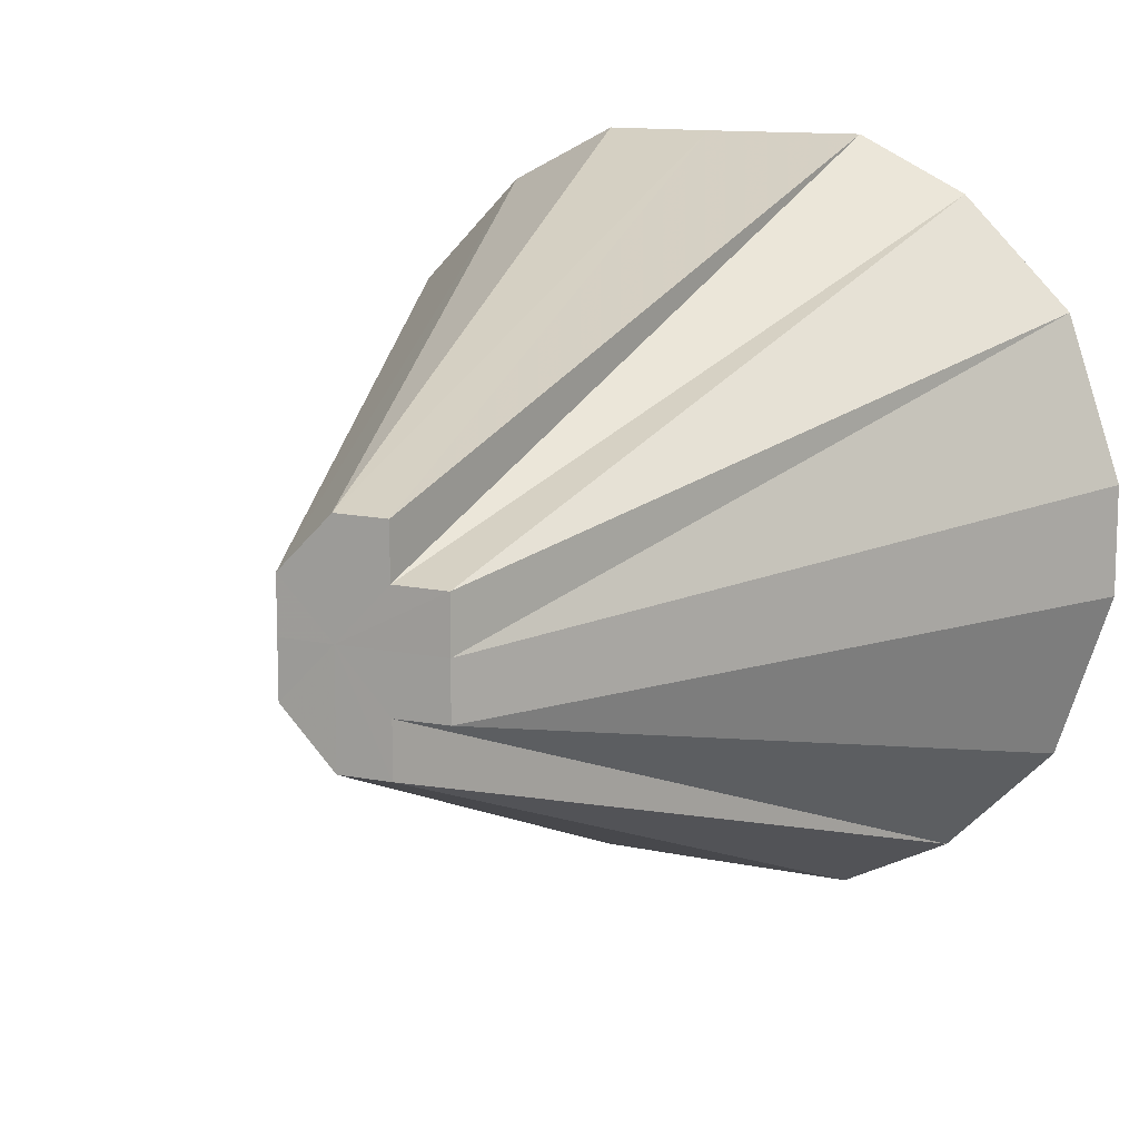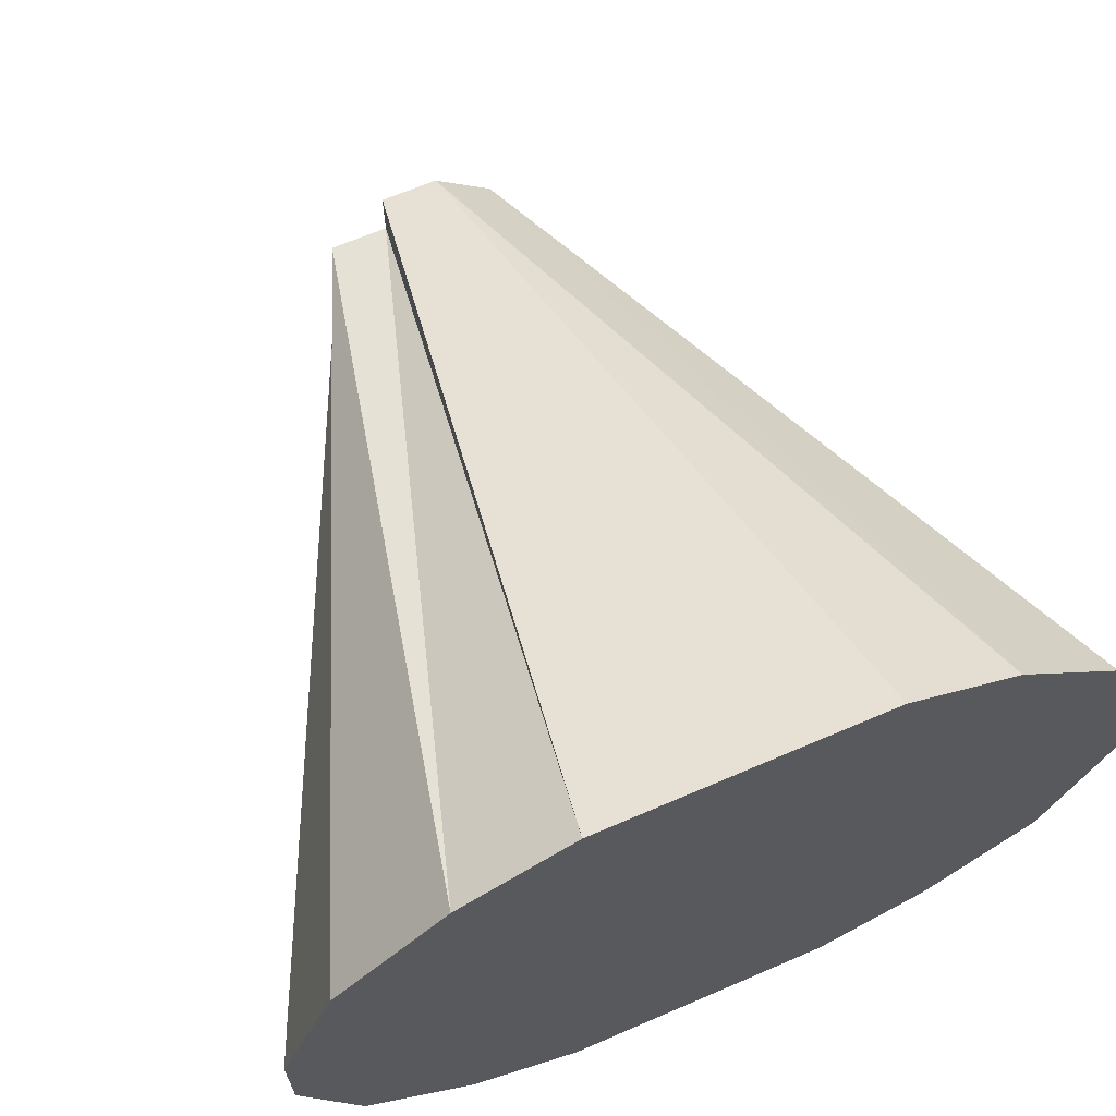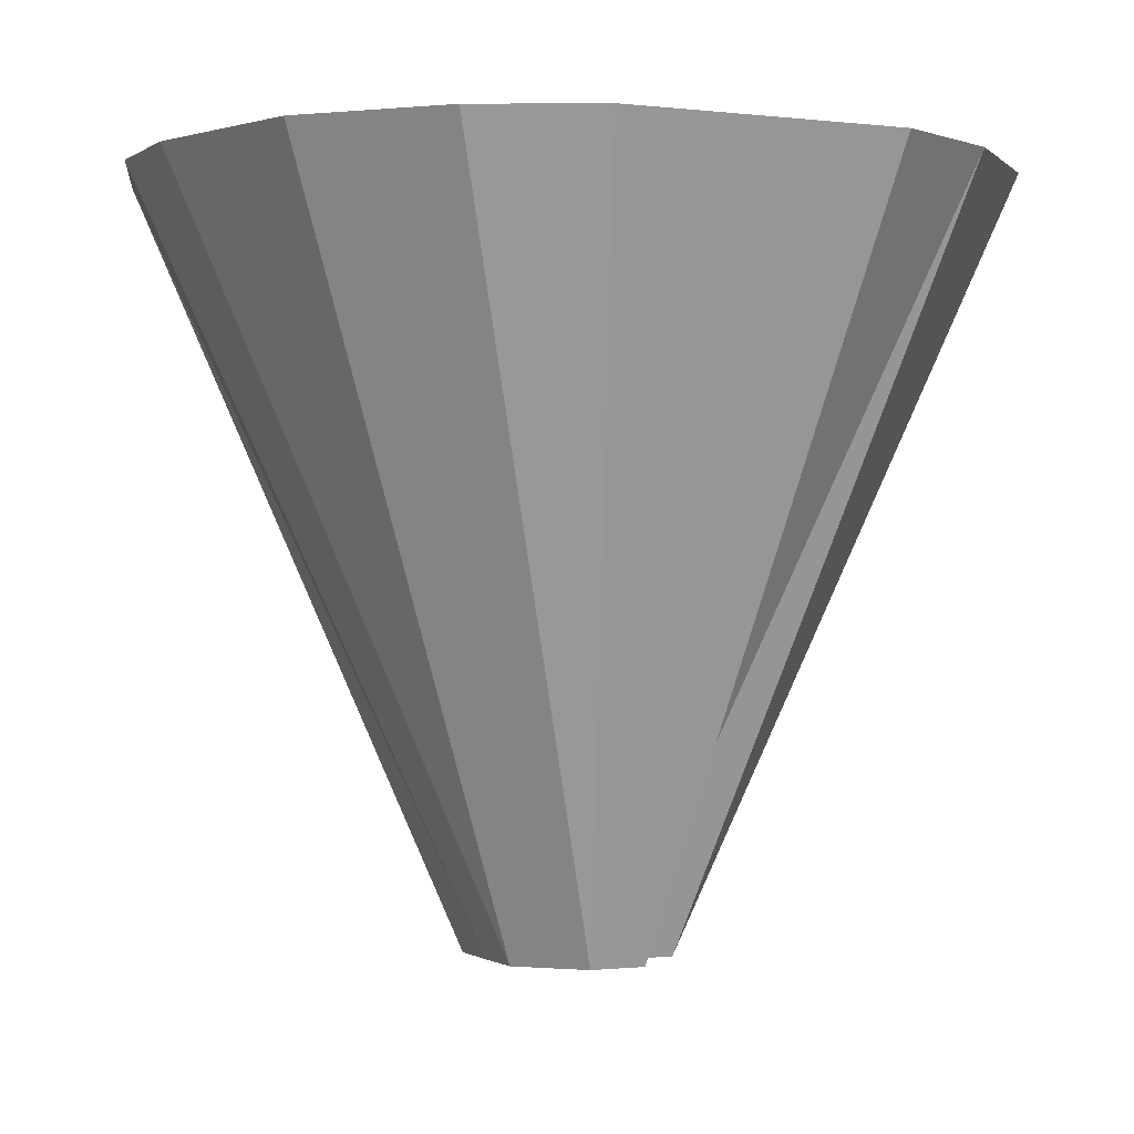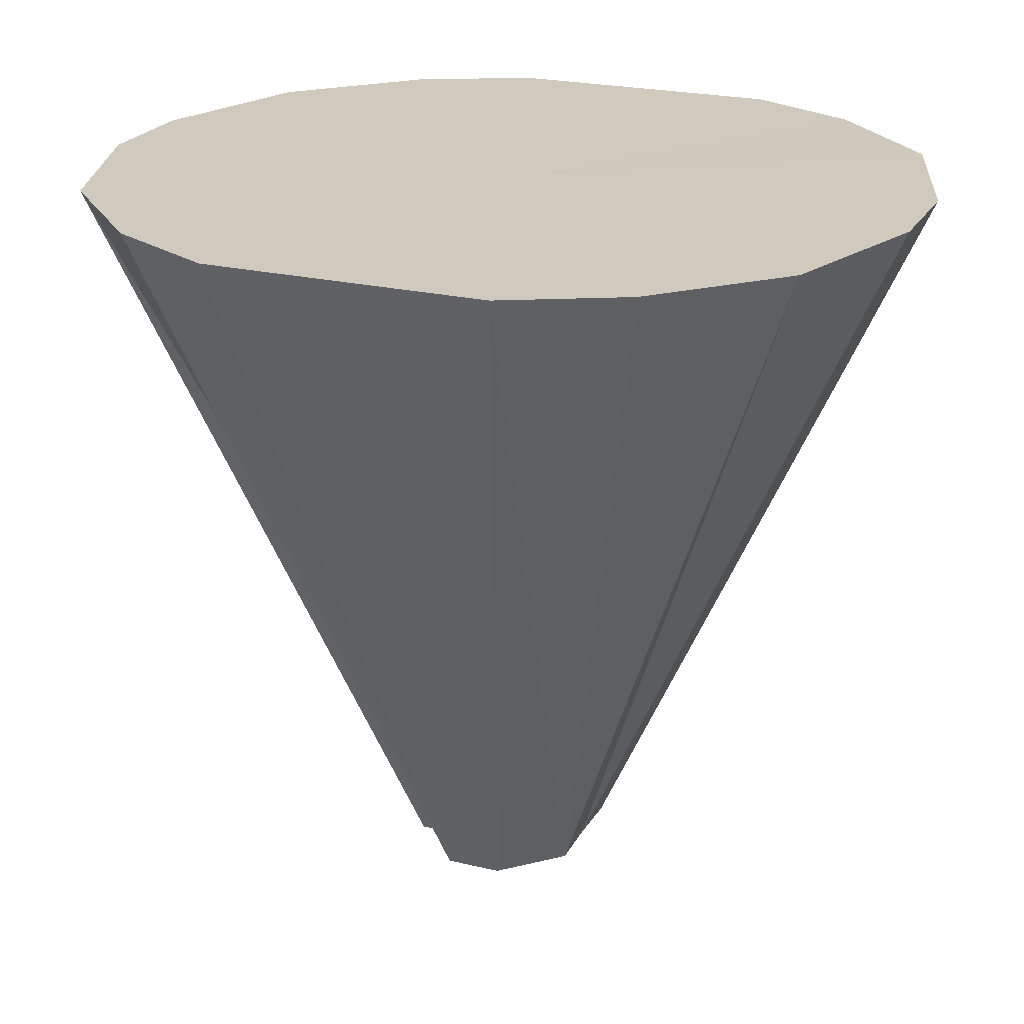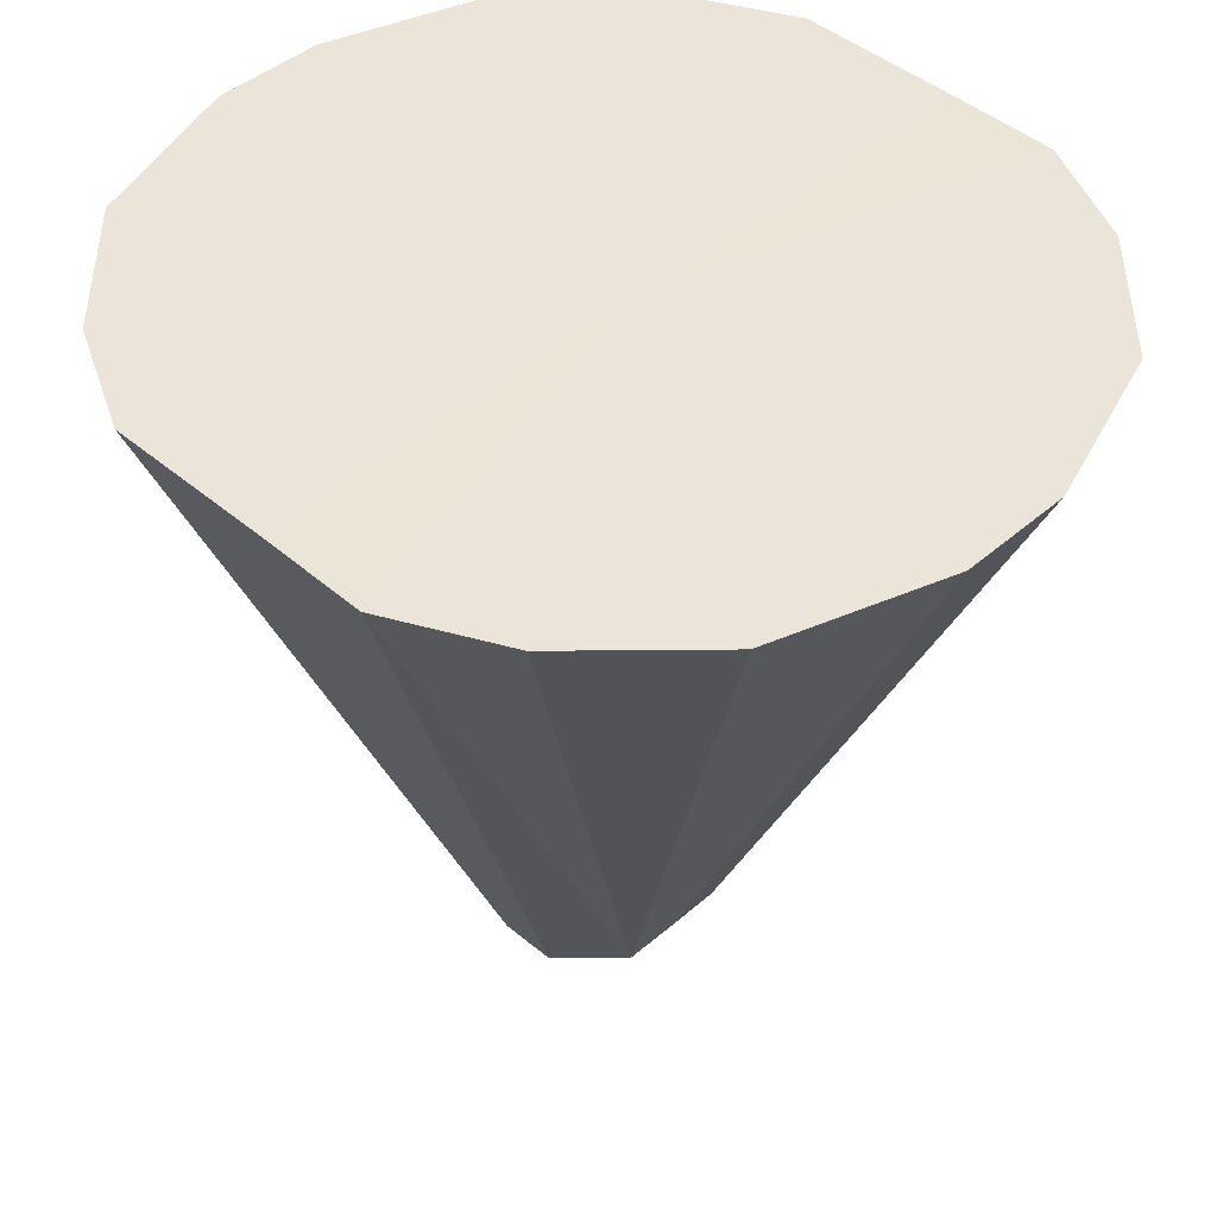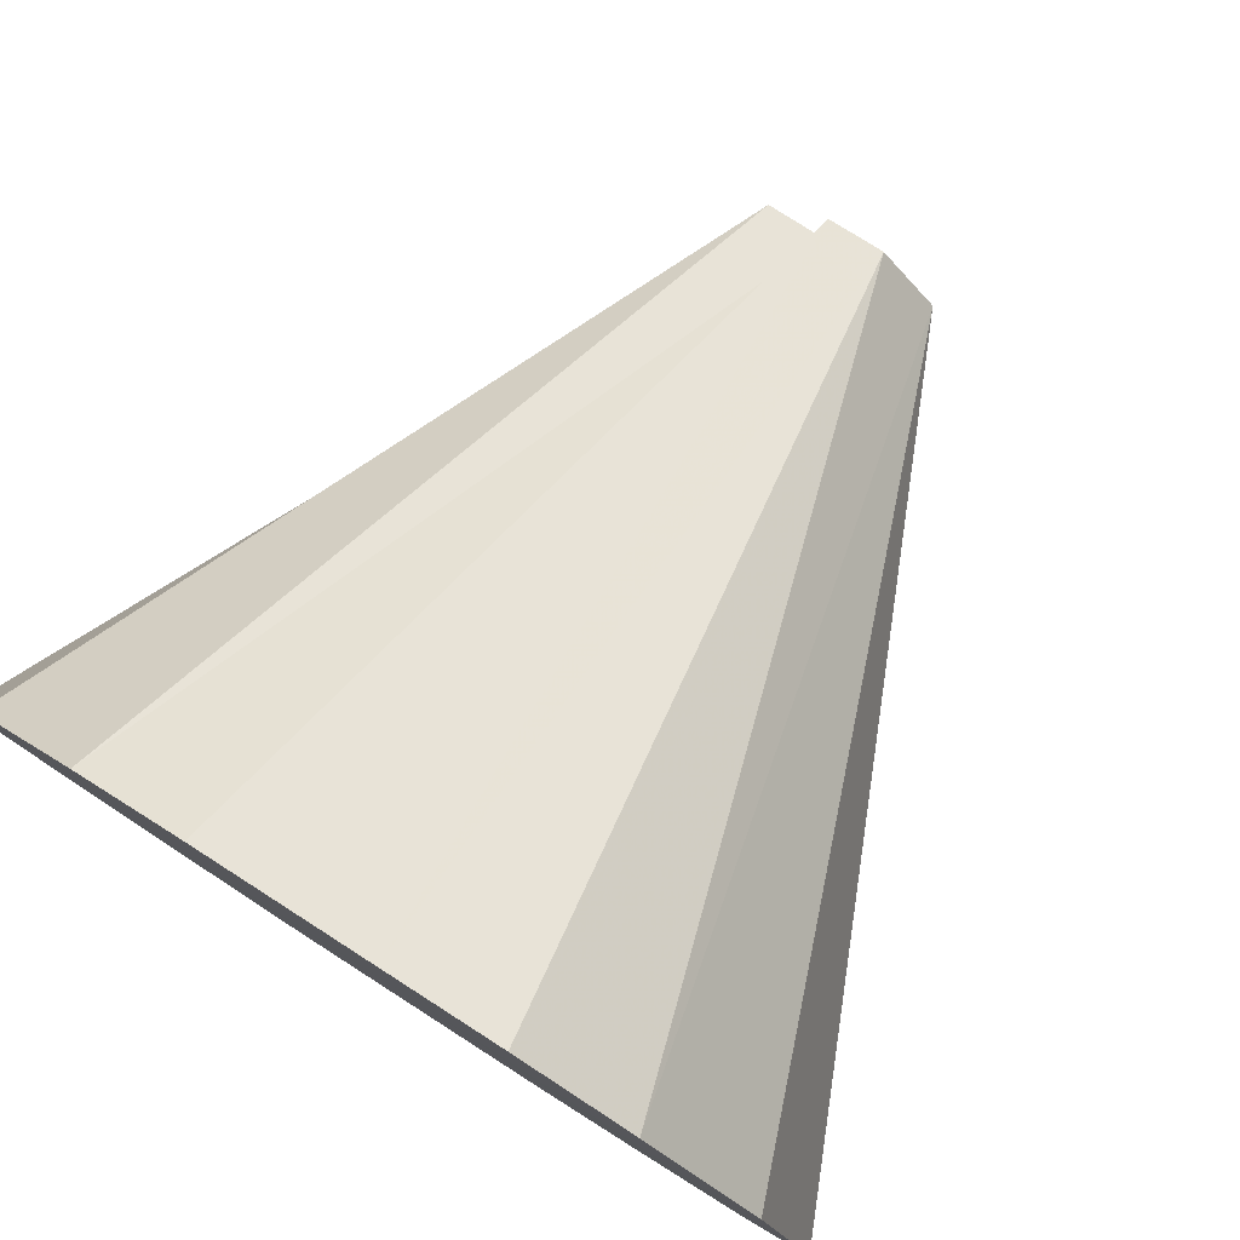
<metadata>
{"format":"obj","ext":"obj","renderer":"f3d","projection":"perspective","resolution":1024,"background":"white","views":[{"elev":11.7,"azim":-152.7,"up":"+Y"},{"elev":67.8,"azim":-23.3,"up":"+Y"},{"elev":-0.7,"azim":155.0,"up":"+Z"},{"elev":22.8,"azim":22.2,"up":"+Z"},{"elev":44.6,"azim":44.8,"up":"+Z"},{"elev":79.5,"azim":32.6,"up":"+Y"}]}
</metadata>
<code>
o 25569
v 2225 1867 14.51
v 2225 1867 14.51
v 2225 1867 14.65
v 2225 1867 14.51
v 2225 1867 14.51
v 2225 1867 14.51
v 2225 1867 14.65
v 2225 1867 14.65
v 2225 1867 14.65
v 2225 1867 14.51
v 2225 1867 14.65
v 2225 1867 14.51
v 2225 1867 14.65
v 2225 1867 14.65
v 2225 1867 14.65
v 2225 1867 14.51
v 2225 1867 14.65
v 2225 1867 14.65
v 2225 1867 14.65
v 2225 1867 14.51
v 2225 1867 14.65
v 2225 1867 14.65
v 2225 1867 14.65
v 2225 1867 14.51
v 2225 1867 14.65
v 2225 1867 14.65
v 2225 1867 14.65
v 2225 1867 14.51
v 2225 1867 14.65
v 2225 1867 14.65
v 2225 1867 14.51
v 2225 1867 14.65
v 2225 1867 14.65
v 2225 1867 14.51
v 2225 1867 14.65
v 2225 1867 14.65
v 2225 1867 14.51
v 2225 1867 14.65
v 2225 1867 14.65
v 2225 1867 14.65
v 2225 1867 14.51
v 2225 1867 14.65
v 2225 1867 14.65
v 2225 1867 14.51
v 2225 1867 14.65
v 2225 1867 14.65
v 2225 1867 14.51
v 2225 1867 14.51
v 2225 1867 14.65
v 2225 1867 14.65
v 2225 1867 14.65
v 2225 1867 14.65
v 2225 1867 14.65
v 2225 1867 14.65
v 2225 1867 14.65
v 2225 1867 14.65
v 2225 1867 14.65
v 2225 1867 14.65
v 2225 1867 14.65
v 2225 1867 14.65
v 2225 1867 14.65
v 2225 1867 14.65
v 2225 1867 14.65
v 2225 1867 14.65
v 2225 1867 14.65
v 2225 1867 14.65
v 2225 1867 14.65
v 2225 1867 14.65
f 1 2 3
f 1 4 2
f 5 4 6
f 1 7 8
f 1 9 7
f 10 11 9
f 12 1 13
f 12 4 1
f 12 8 14
f 12 14 15
f 16 15 17
f 16 12 18
f 16 4 12
f 16 17 19
f 20 19 21
f 20 16 22
f 20 4 16
f 20 21 23
f 24 4 20
f 24 20 25
f 24 23 26
f 24 26 27
f 28 27 29
f 28 24 30
f 28 4 24
f 31 28 32
f 31 4 28
f 31 29 33
f 34 4 31
f 34 31 35
f 34 33 36
f 37 4 34
f 37 34 38
f 37 36 39
f 37 39 40
f 41 4 37
f 41 37 42
f 41 40 43
f 44 4 41
f 44 43 45
f 44 41 46
f 47 48 49
f 50 51 52
f 51 53 52
f 54 50 52
f 53 55 52
f 56 54 52
f 55 57 52
f 58 56 52
f 57 59 52
f 60 58 52
f 59 61 52
f 62 60 52
f 61 63 52
f 64 62 52
f 63 65 52
f 66 64 52
f 65 67 52
f 68 66 52
f 67 68 52

</code>
